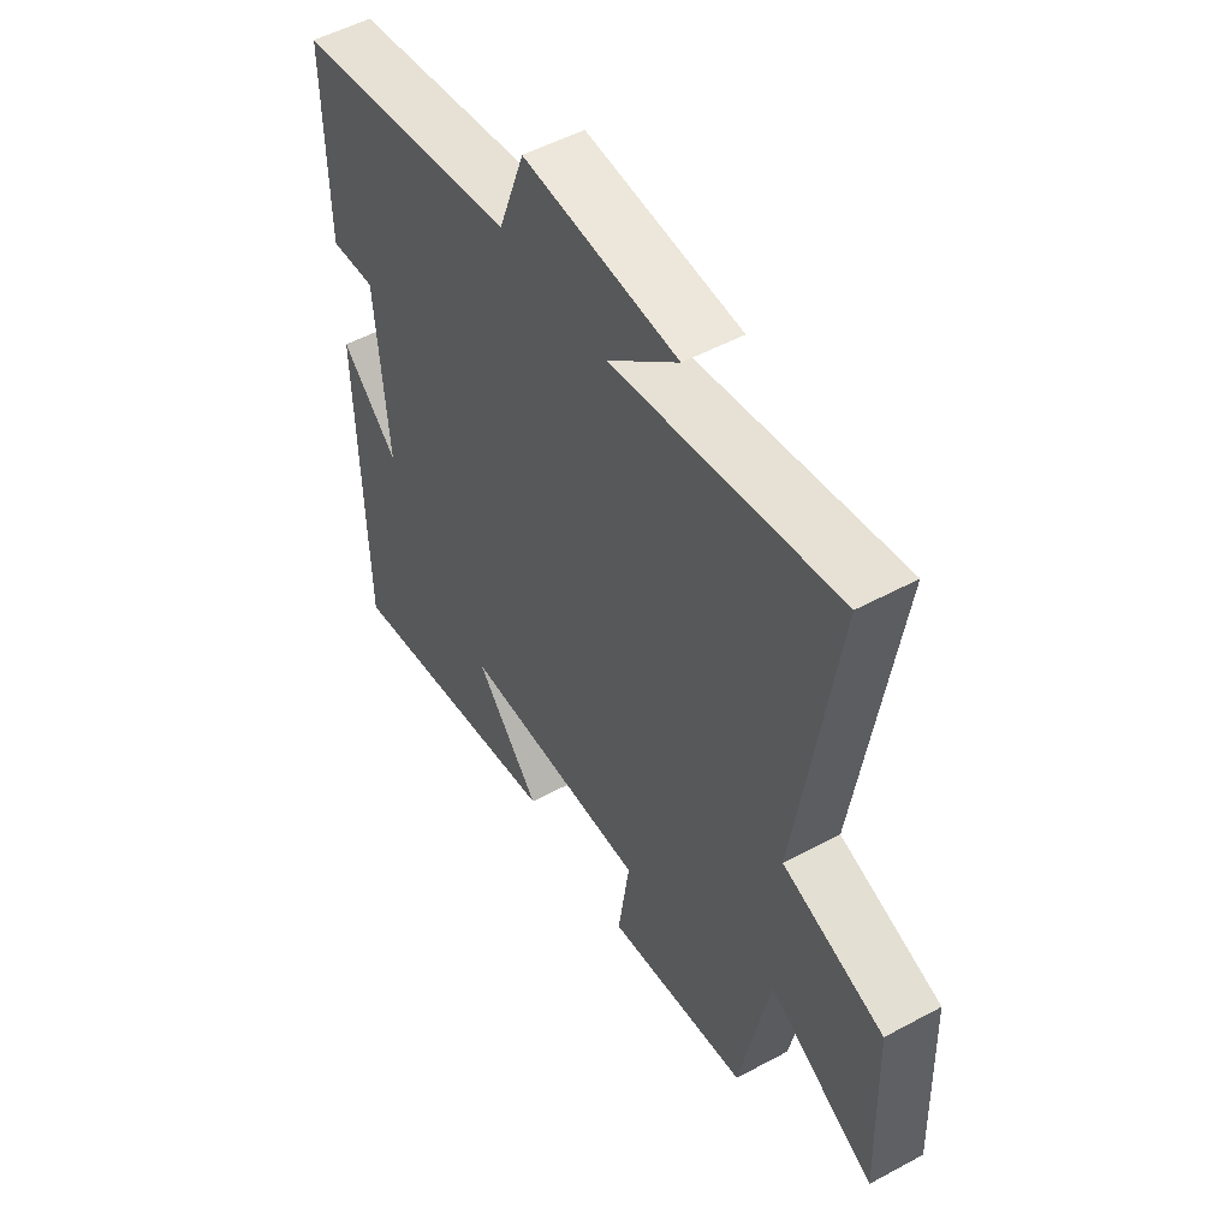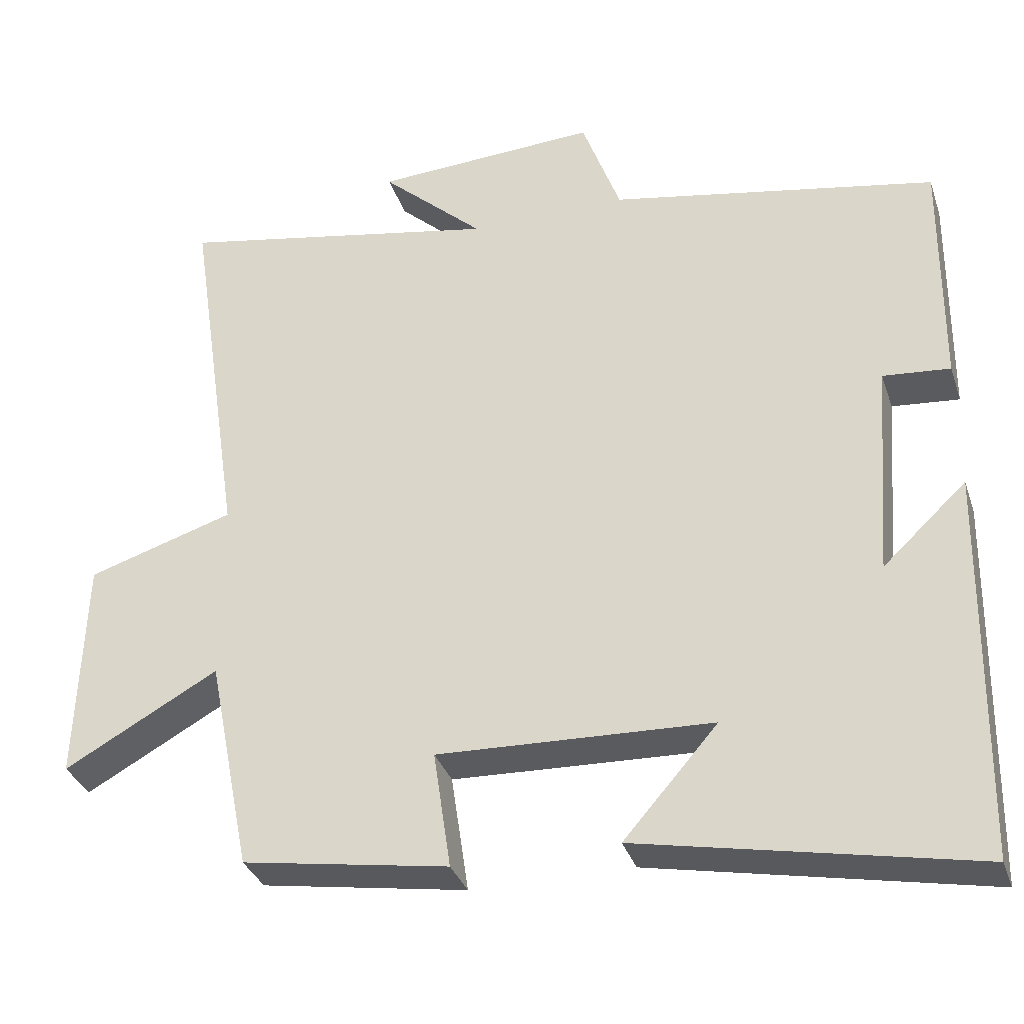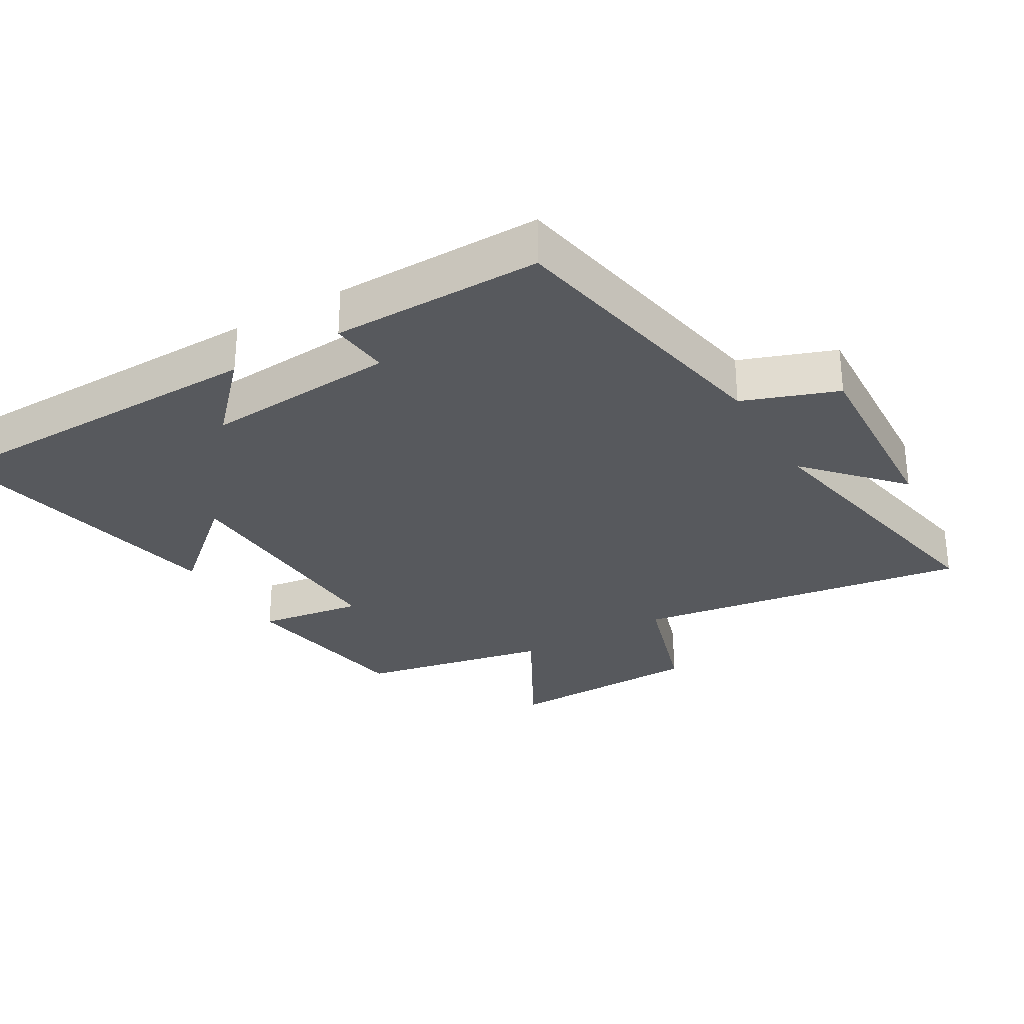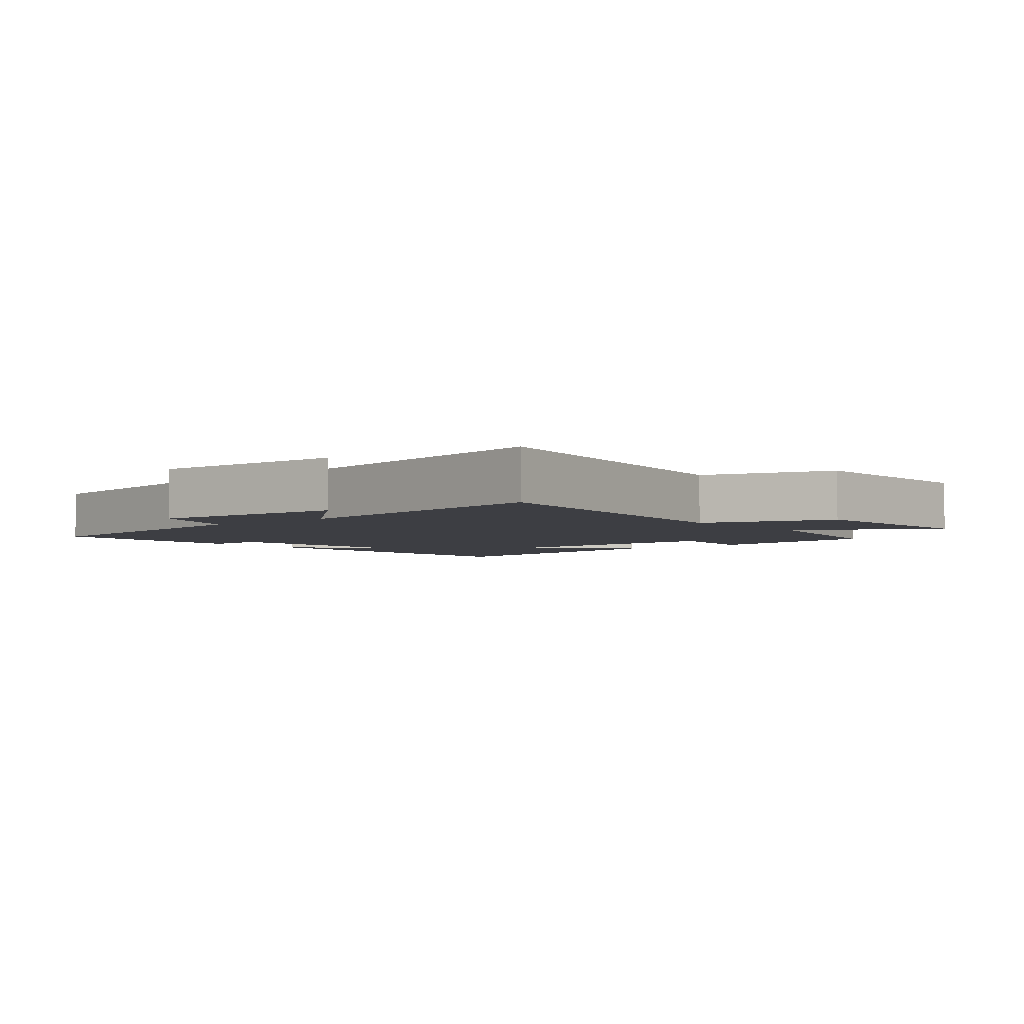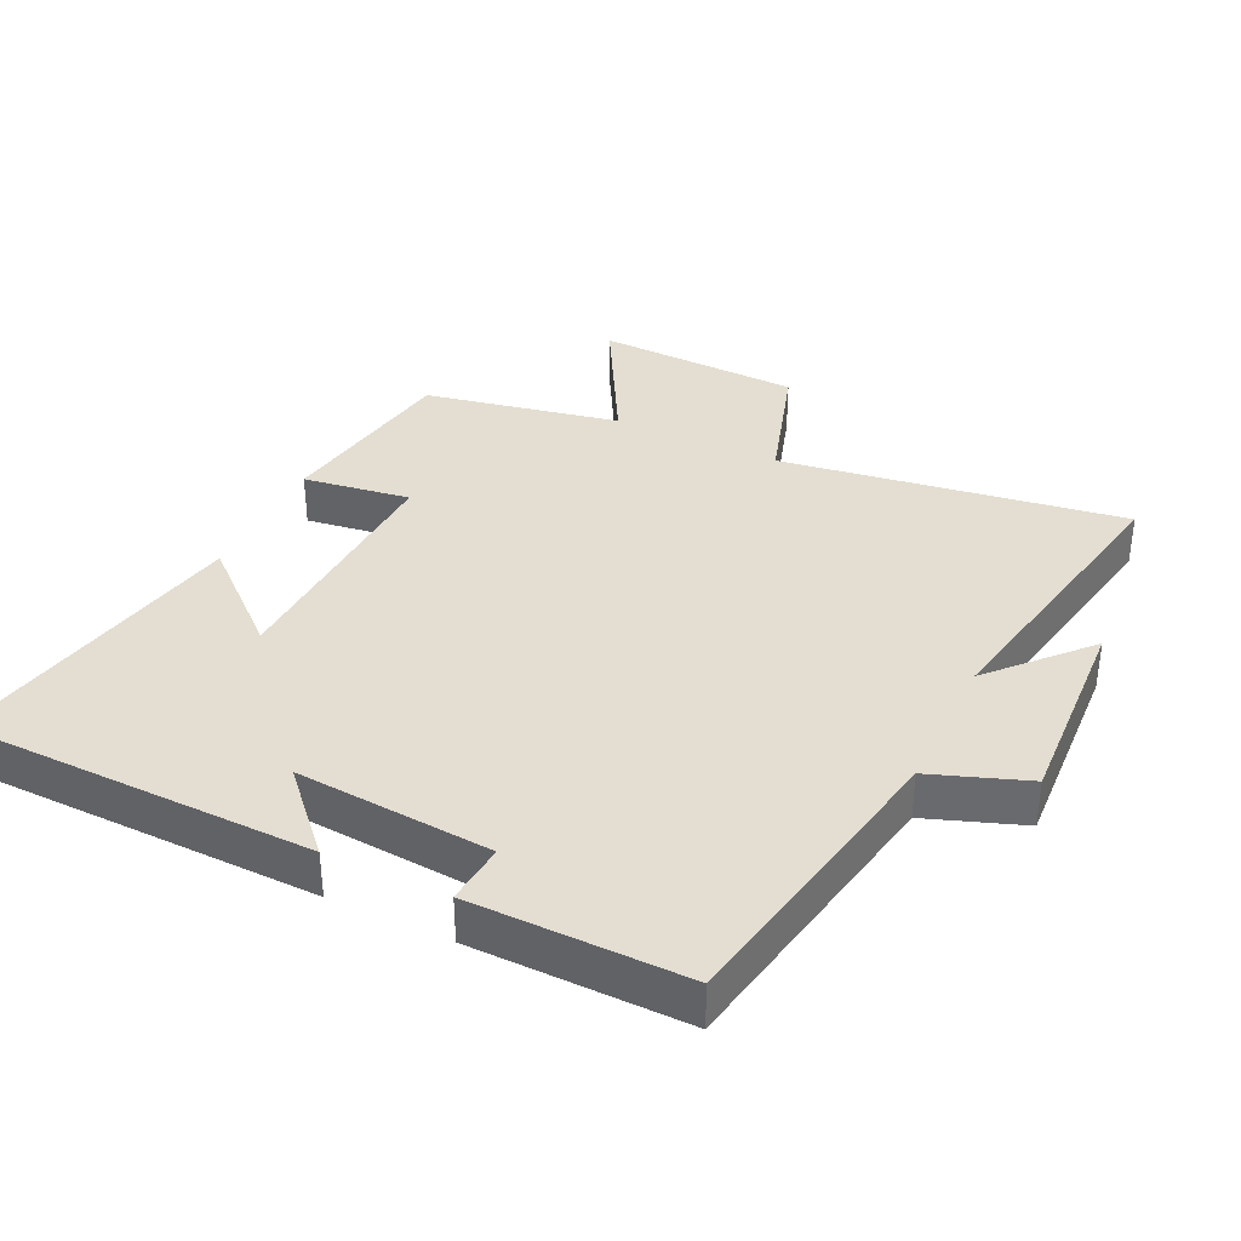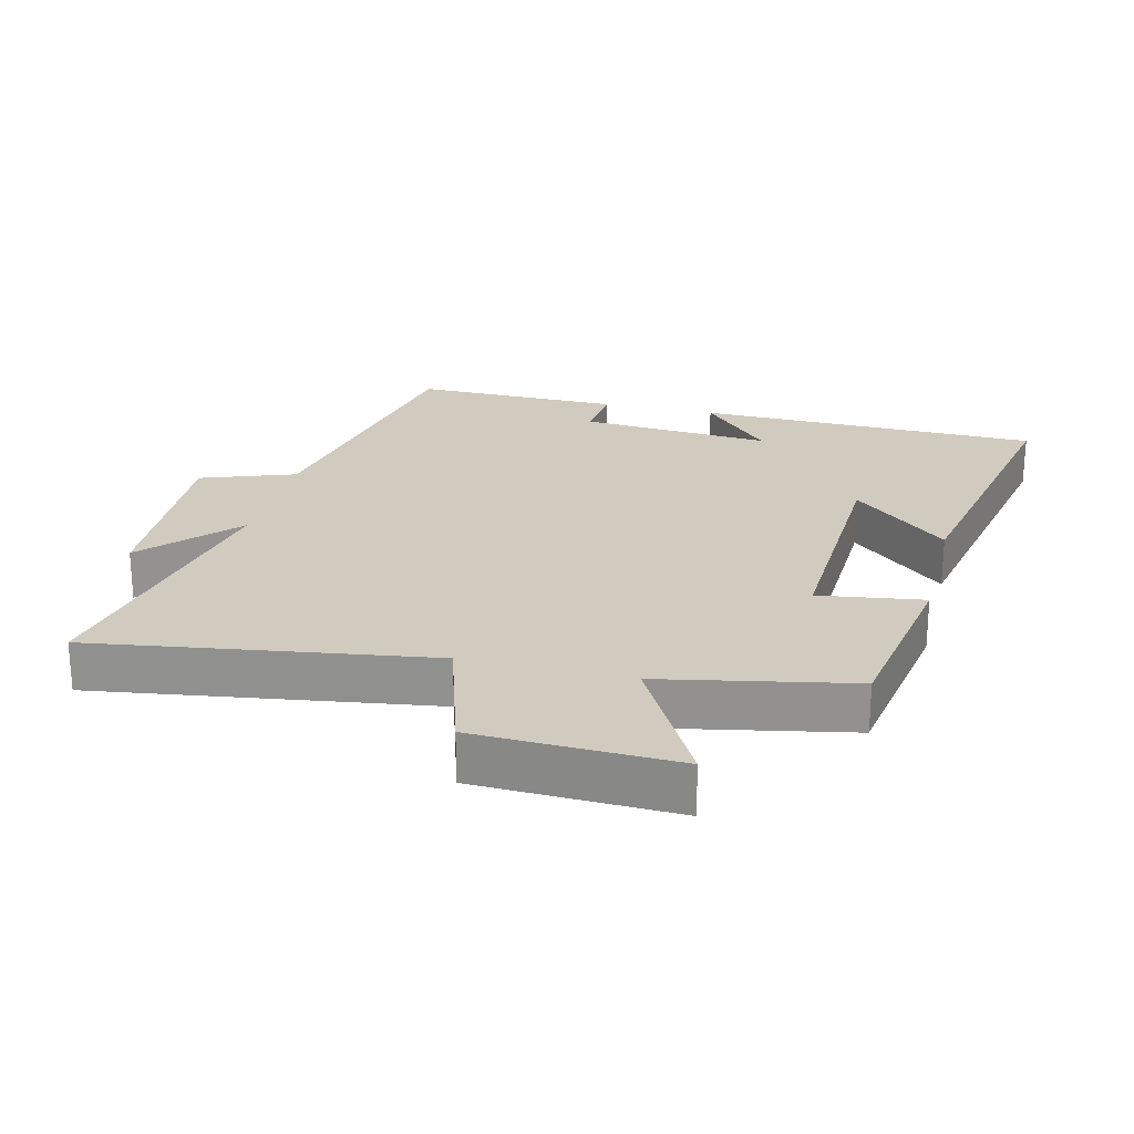
<metadata>
{"format":"obj","ext":"obj","renderer":"f3d","projection":"perspective","resolution":1024,"background":"white","views":[{"elev":52.1,"azim":59.7,"up":"+Z"},{"elev":-33.7,"azim":-162.6,"up":"+Z"},{"elev":-29.3,"azim":-59.6,"up":"+Y"},{"elev":-3.7,"azim":39.6,"up":"+Y"},{"elev":36.2,"azim":-64.4,"up":"+Y"},{"elev":23.6,"azim":103.9,"up":"+Y"}]}
</metadata>
<code>
v 0.575 0.07 0.582
v 0.5 0.07 0.079
v 0.695 0.07 0.018
v 0.705 0.07 -0.282
v 0.5 0.07 -0.169
v 0.443 0.07 -0.455
v 0.169 0.07 -0.5
v 0.192 0.07 -0.343
v -0.172 0.07 -0.357
v -0.047 0.07 -0.5
v -0.491 0.07 -0.589
v -0.5 0.07 -0.071
v -0.389 0.07 -0.175
v -0.411 0.07 0.113
v -0.5 0.07 0.105
v -0.503 0.07 0.419
v -0.069 0.07 0.5
v -0.018 0.07 0.641
v 0.28 0.07 0.625
v 0.143 0.07 0.5
v 0.575 0 0.582
v 0.5 0 0.079
v 0.695 0 0.018
v 0.705 0 -0.282
v 0.5 0 -0.169
v 0.443 0 -0.455
v 0.169 0 -0.5
v 0.192 0 -0.343
v -0.172 0 -0.357
v -0.047 0 -0.5
v -0.491 0 -0.589
v -0.5 0 -0.071
v -0.389 0 -0.175
v -0.411 0 0.113
v -0.5 0 0.105
v -0.503 0 0.419
v -0.069 0 0.5
v -0.018 0 0.641
v 0.28 0 0.625
v 0.143 0 0.5
f 17 18 19 20
f 15 16 17 20
f 14 15 20 1
f 13 14 1 2
f 10 11 12 13
f 9 10 13
f 8 9 13 2
f 5 6 7 8
f 5 8 2 3
f 3 4 5
f 40 39 38 37
f 40 37 36 35
f 21 40 35 34
f 22 21 34 33
f 33 32 31 30
f 33 30 29
f 22 33 29 28
f 28 27 26 25
f 23 22 28 25
f 25 24 23
f 1 21 22 2
f 2 22 23 3
f 3 23 24 4
f 4 24 25 5
f 5 25 26 6
f 6 26 27 7
f 7 27 28 8
f 8 28 29 9
f 9 29 30 10
f 10 30 31 11
f 11 31 32 12
f 12 32 33 13
f 13 33 34 14
f 14 34 35 15
f 15 35 36 16
f 16 36 37 17
f 17 37 38 18
f 18 38 39 19
f 19 39 40 20
f 20 40 21 1

</code>
